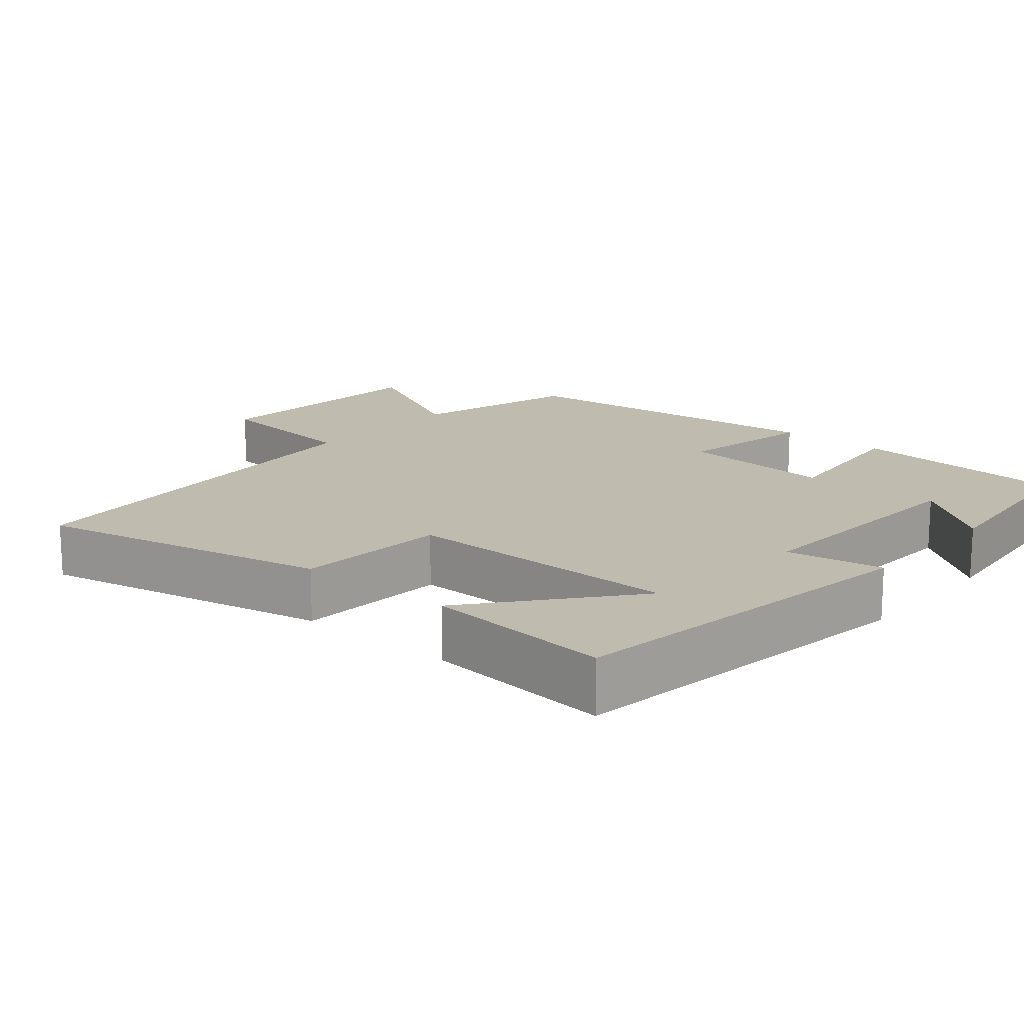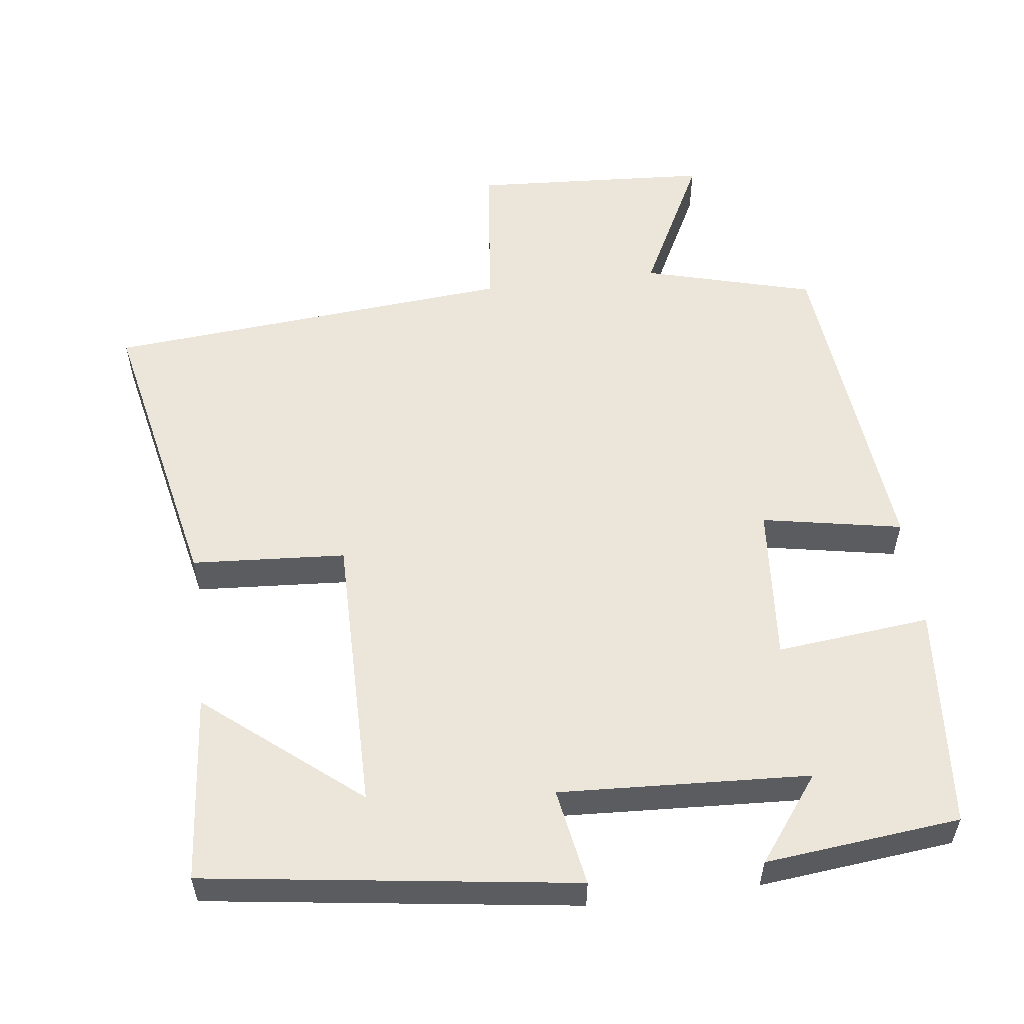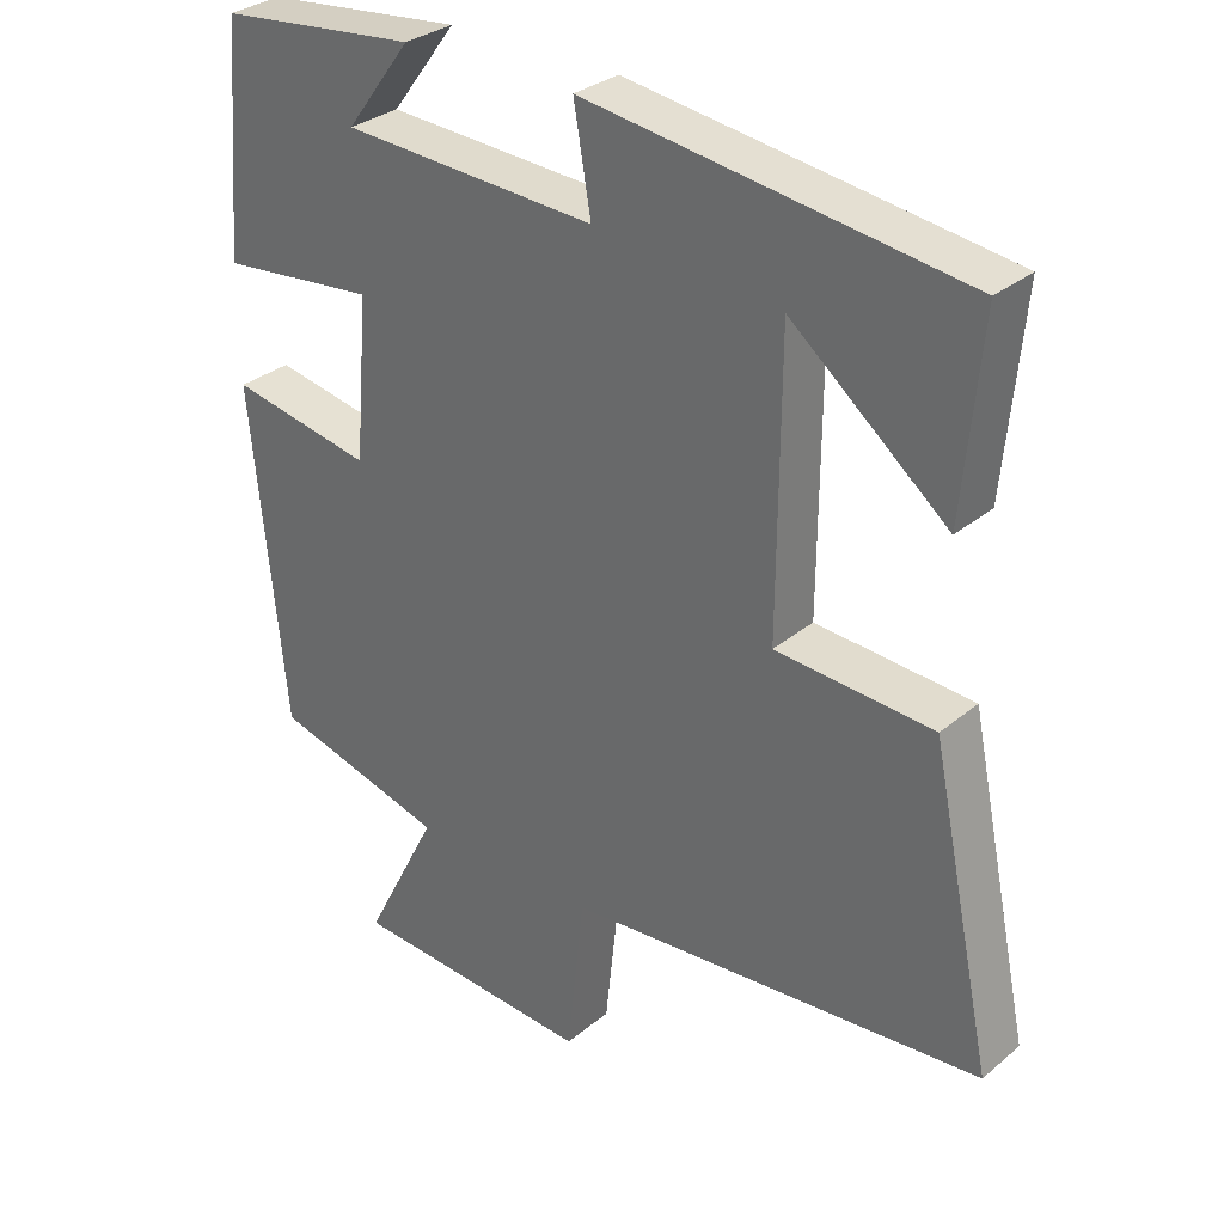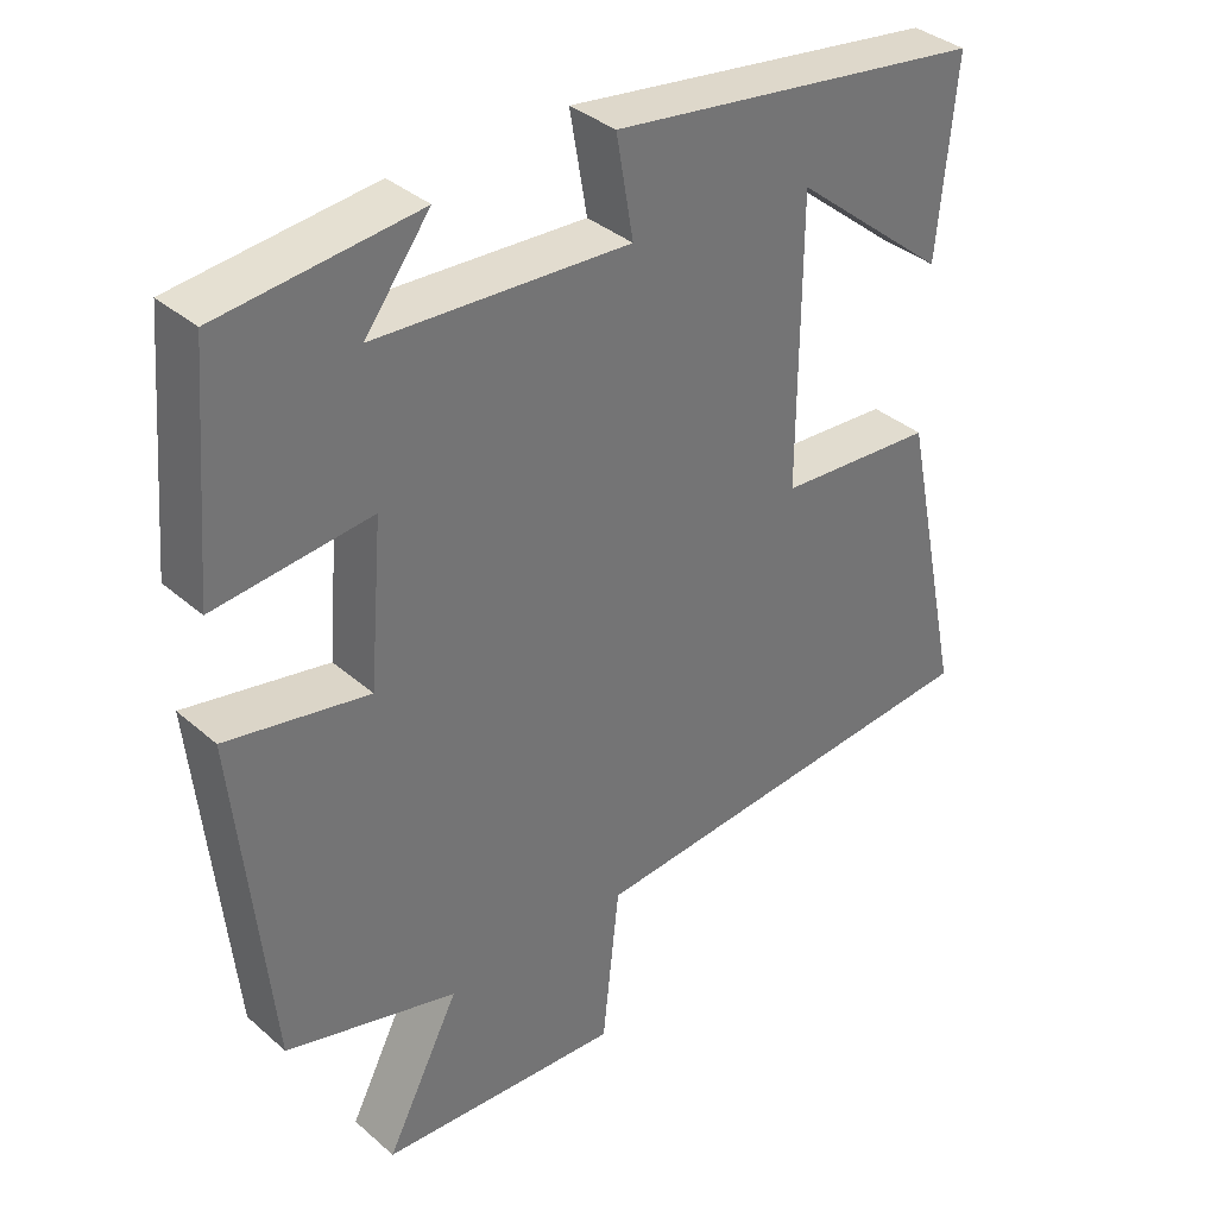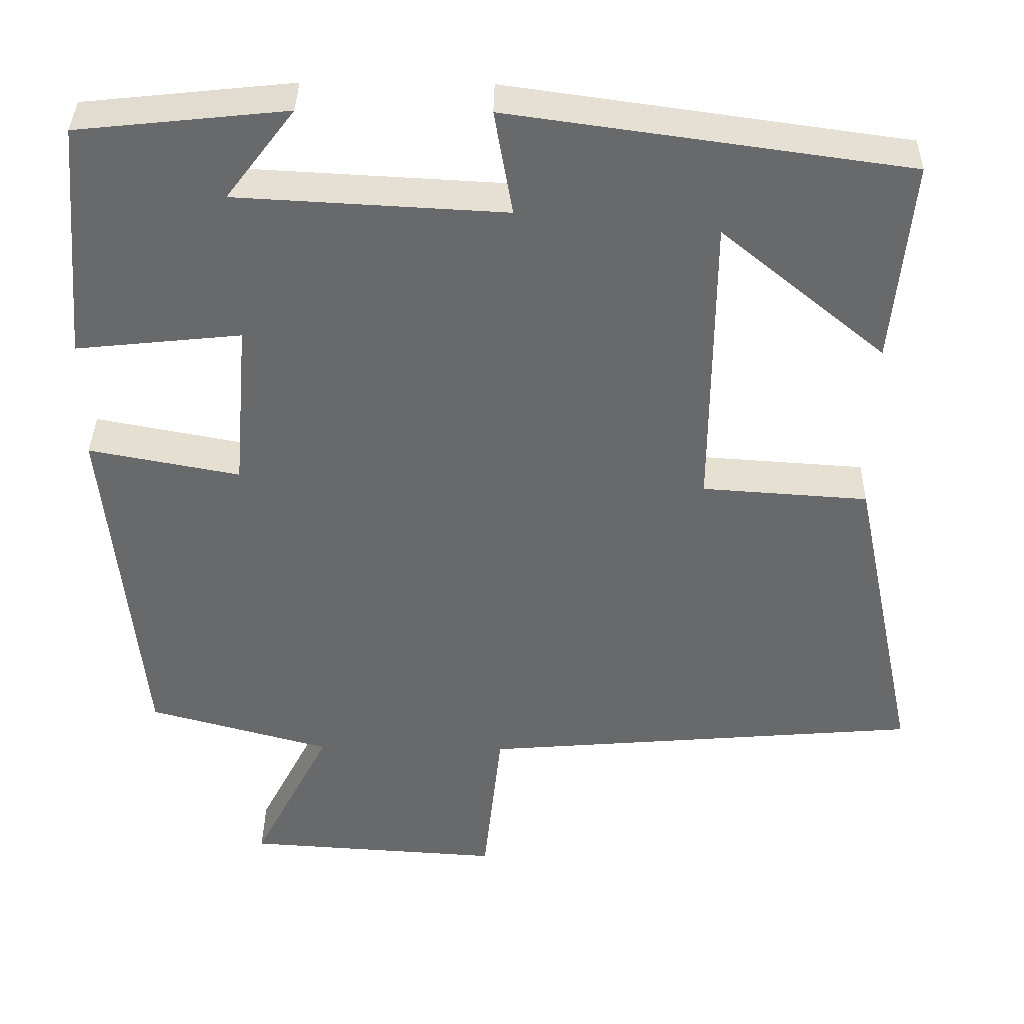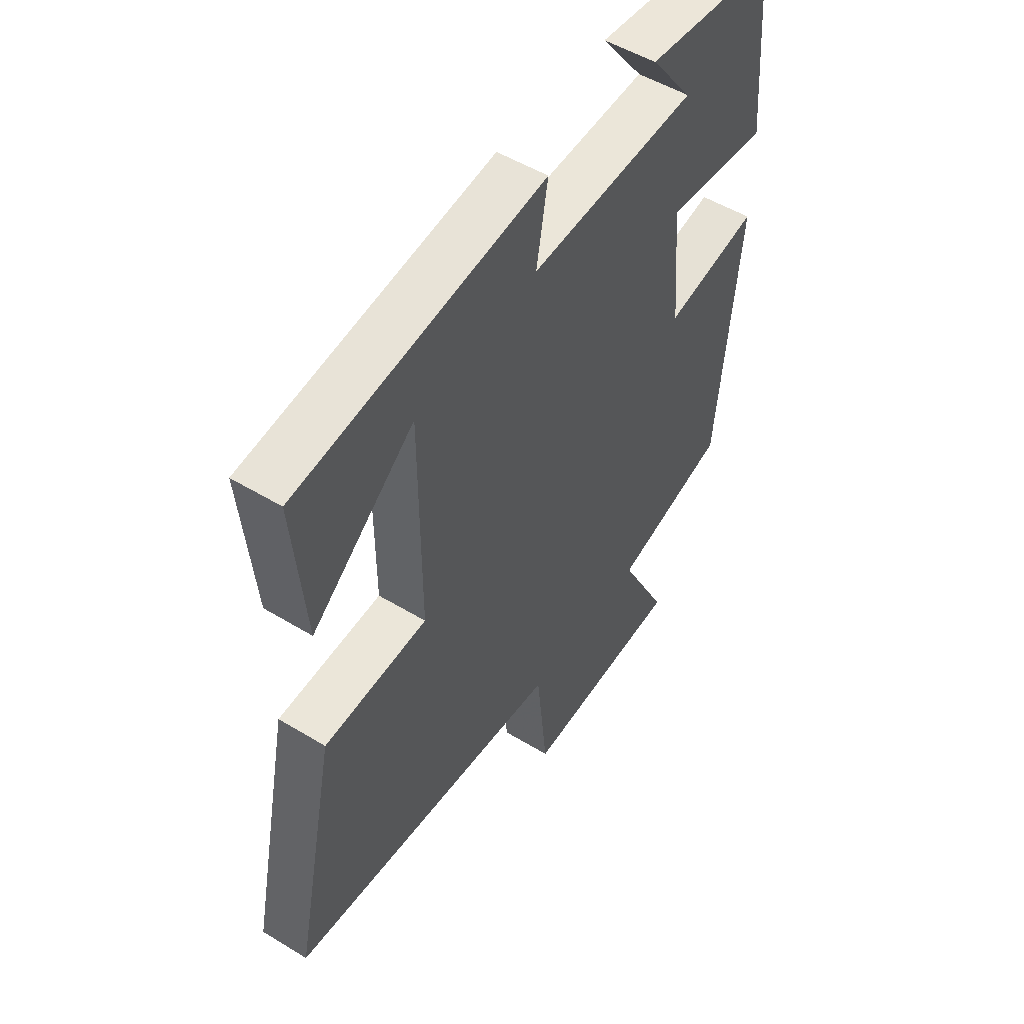
<metadata>
{"format":"obj","ext":"obj","renderer":"f3d","projection":"perspective","resolution":1024,"background":"white","views":[{"elev":16.1,"azim":-49.5,"up":"+Y"},{"elev":55.6,"azim":-7.2,"up":"+Y"},{"elev":30.9,"azim":-139.6,"up":"+Z"},{"elev":36.2,"azim":138.4,"up":"+Z"},{"elev":37.3,"azim":-179.0,"up":"+Z"},{"elev":51.4,"azim":-56.5,"up":"+Z"}]}
</metadata>
<code>
v 0.474 0.07 0.472
v 0.5 0.07 0.168
v 0.291 0.07 0.19
v 0.309 0.07 -0.024
v 0.5 0.07 0.012
v 0.455 0.07 -0.437
v 0.224 0.07 -0.5
v 0.323 0.07 -0.693
v -0.003 0.07 -0.713
v -0.026 0.07 -0.5
v -0.584 0.07 -0.453
v -0.5 0.07 -0.053
v -0.29 0.07 -0.039
v -0.292 0.07 0.343
v -0.5 0.07 0.173
v -0.524 0.07 0.43
v -0.021 0.07 0.5
v -0.044 0.07 0.367
v 0.296 0.07 0.385
v 0.209 0.07 0.5
v 0.474 0 0.472
v 0.5 0 0.168
v 0.291 0 0.19
v 0.309 0 -0.024
v 0.5 0 0.012
v 0.455 0 -0.437
v 0.224 0 -0.5
v 0.323 0 -0.693
v -0.003 0 -0.713
v -0.026 0 -0.5
v -0.584 0 -0.453
v -0.5 0 -0.053
v -0.29 0 -0.039
v -0.292 0 0.343
v -0.5 0 0.173
v -0.524 0 0.43
v -0.021 0 0.5
v -0.044 0 0.367
v 0.296 0 0.385
v 0.209 0 0.5
f 19 20 1 2
f 18 19 2 3
f 16 17 18
f 14 15 16
f 14 16 18 3
f 10 11 12 13
f 10 13 14 3
f 7 8 9 10
f 4 5 6 7
f 3 4 7 10
f 22 21 40 39
f 23 22 39 38
f 38 37 36
f 36 35 34
f 23 38 36 34
f 33 32 31 30
f 23 34 33 30
f 30 29 28 27
f 27 26 25 24
f 30 27 24 23
f 1 21 22 2
f 2 22 23 3
f 3 23 24 4
f 4 24 25 5
f 5 25 26 6
f 6 26 27 7
f 7 27 28 8
f 8 28 29 9
f 9 29 30 10
f 10 30 31 11
f 11 31 32 12
f 12 32 33 13
f 13 33 34 14
f 14 34 35 15
f 15 35 36 16
f 16 36 37 17
f 17 37 38 18
f 18 38 39 19
f 19 39 40 20
f 20 40 21 1

</code>
